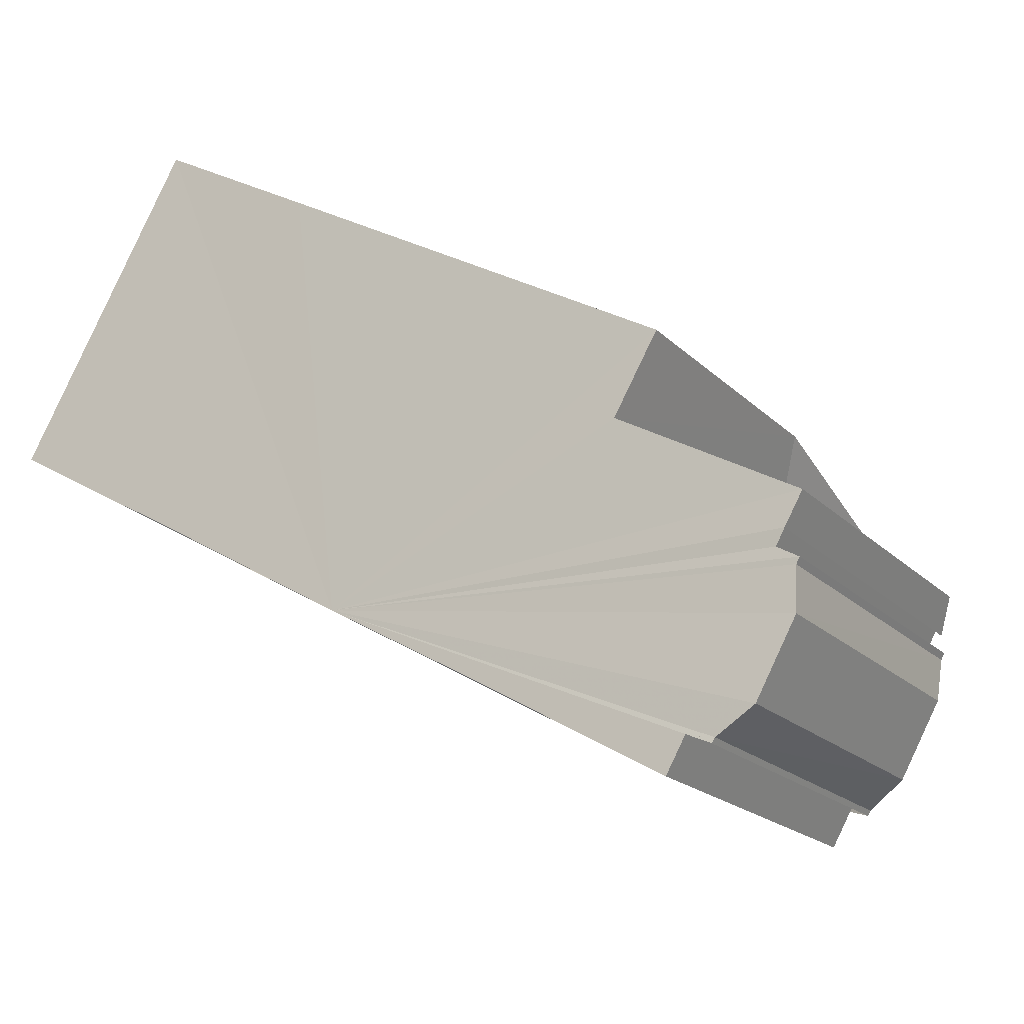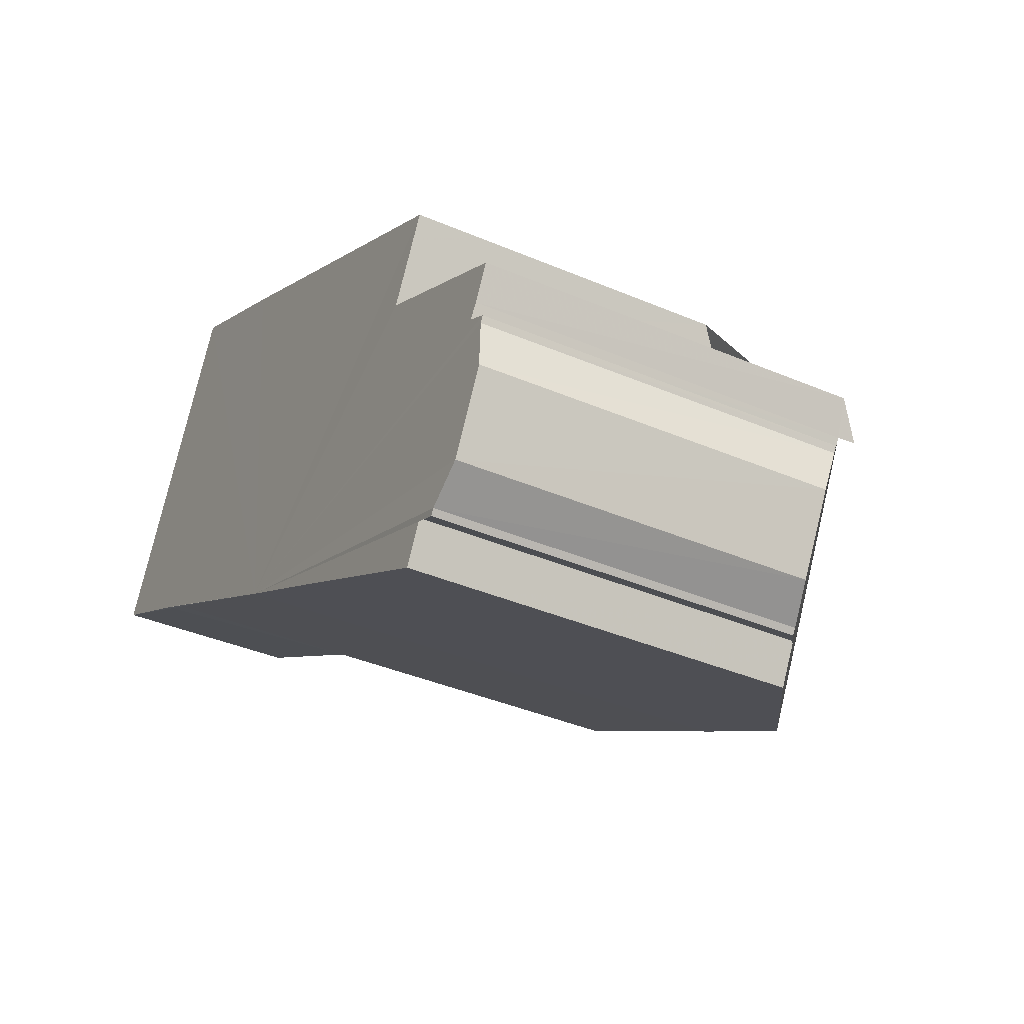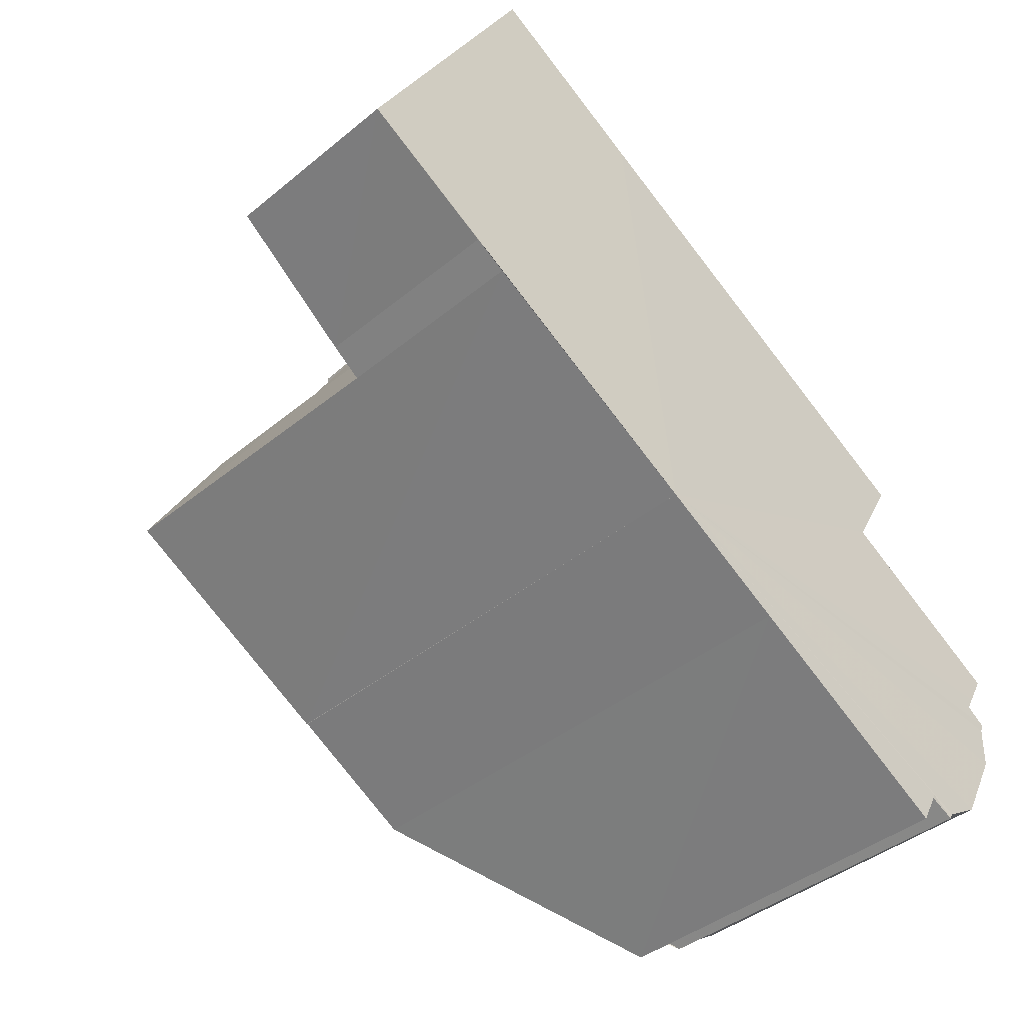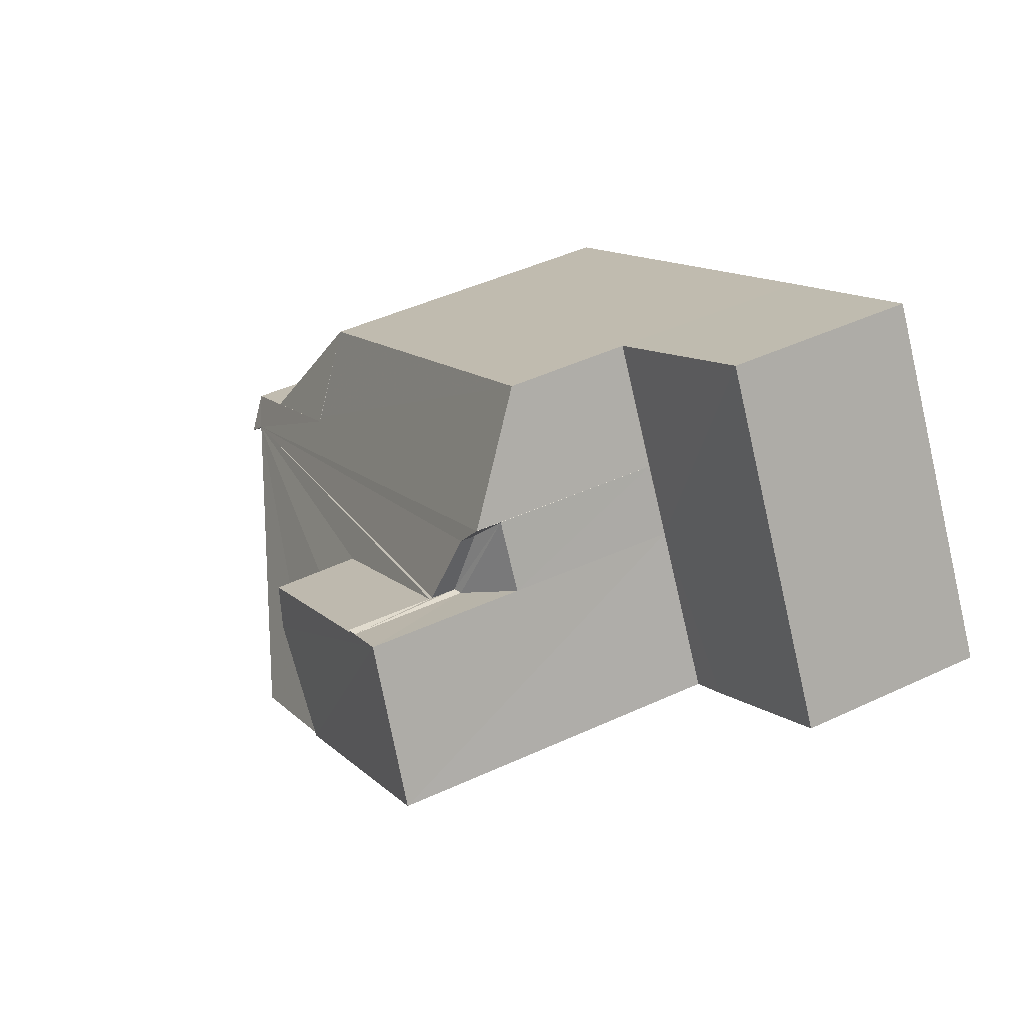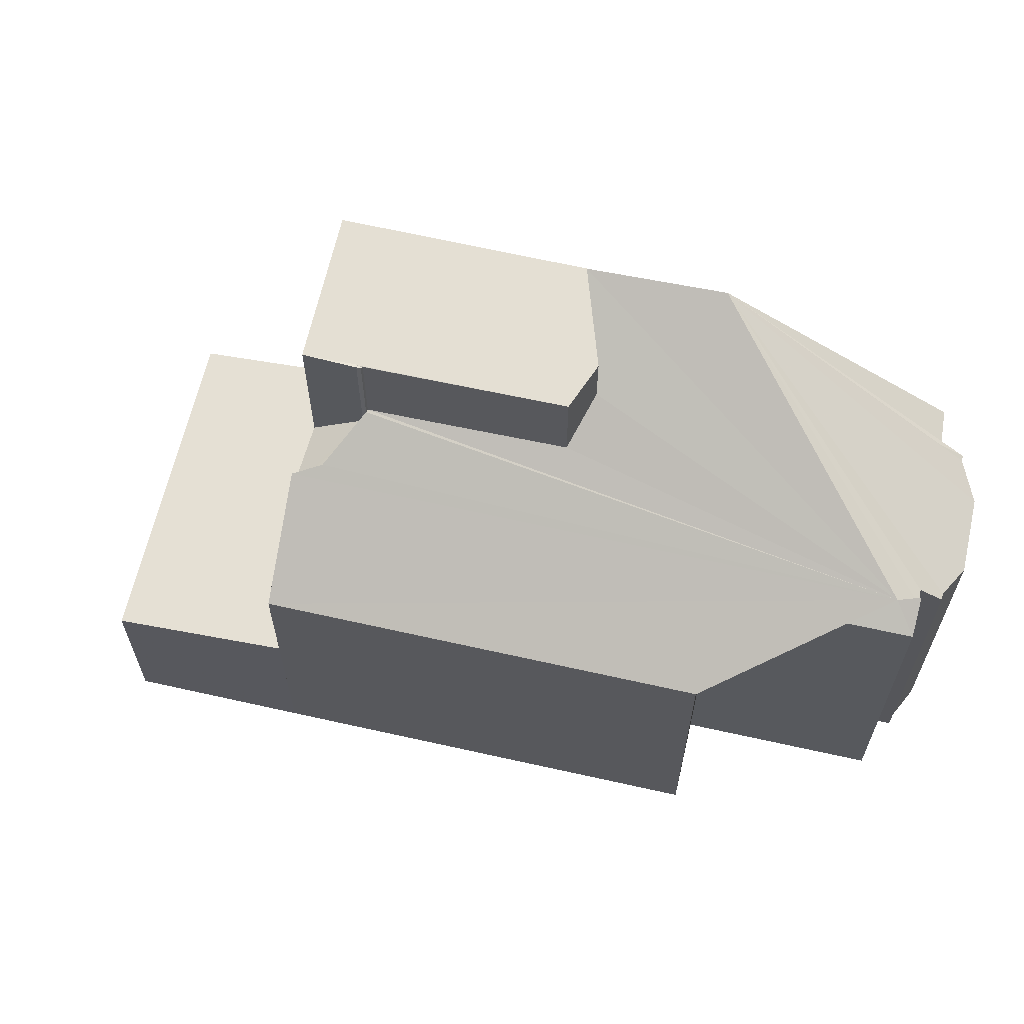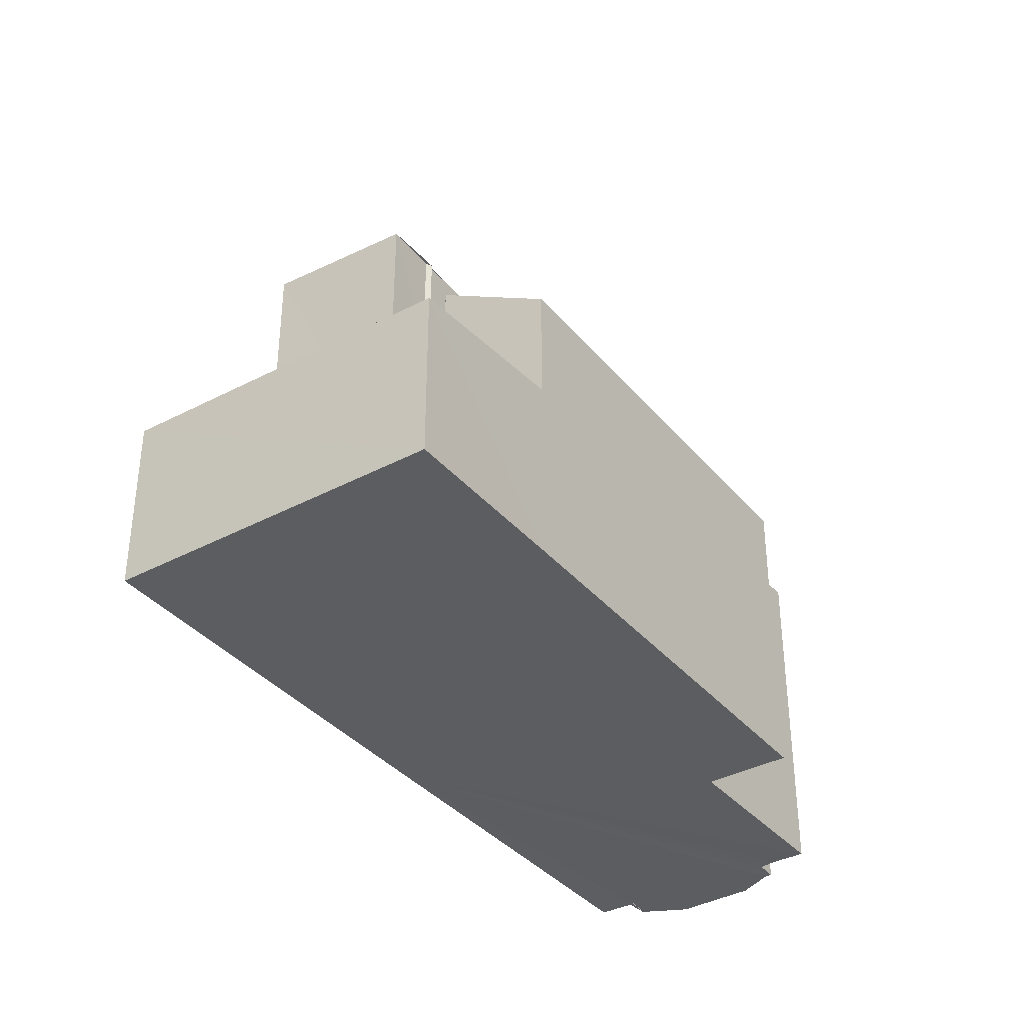
<metadata>
{"format":"obj","ext":"obj","renderer":"f3d","projection":"perspective","resolution":1024,"background":"white","views":[{"elev":-19.1,"azim":-150.1,"up":"+Y"},{"elev":-38.5,"azim":-118.5,"up":"+Y"},{"elev":-40.9,"azim":134.8,"up":"+Y"},{"elev":44.2,"azim":61.5,"up":"+Y"},{"elev":63.3,"azim":-137.7,"up":"+Z"},{"elev":-36.7,"azim":154.1,"up":"+Z"}]}
</metadata>
<code>
v 8.488e+04 4.466e+05 -0.044
v 8.487e+04 4.466e+05 -0.044
v 8.487e+04 4.466e+05 -0.044
v 8.487e+04 4.466e+05 -0.044
v 8.487e+04 4.466e+05 -0.044
v 8.487e+04 4.466e+05 -0.044
v 8.487e+04 4.466e+05 -0.044
v 8.487e+04 4.466e+05 -0.044
v 8.487e+04 4.466e+05 -0.044
v 8.487e+04 4.466e+05 -0.044
v 8.487e+04 4.466e+05 -0.044
v 8.487e+04 4.466e+05 -0.044
v 8.487e+04 4.466e+05 -0.044
v 8.487e+04 4.466e+05 -0.044
v 8.487e+04 4.466e+05 -0.044
v 8.488e+04 4.466e+05 -0.044
v 8.488e+04 4.466e+05 -0.044
v 8.488e+04 4.466e+05 -0.044
v 8.488e+04 4.466e+05 -0.044
v 8.488e+04 4.466e+05 -0.044
v 8.488e+04 4.466e+05 3.071
v 8.488e+04 4.466e+05 3.02
v 8.488e+04 4.466e+05 6.128
v 8.488e+04 4.466e+05 3.33
v 8.488e+04 4.466e+05 3.32
v 8.488e+04 4.466e+05 6.106
v 8.487e+04 4.466e+05 5.339
v 8.487e+04 4.466e+05 6.213
v 8.488e+04 4.466e+05 3.353
v 8.488e+04 4.466e+05 3.296
v 8.487e+04 4.466e+05 6.259
v 8.487e+04 4.466e+05 6.26
v 8.487e+04 4.466e+05 6.555
v 8.487e+04 4.466e+05 6.486
v 8.487e+04 4.466e+05 5.8
v 8.487e+04 4.466e+05 5.784
v 8.487e+04 4.466e+05 6.012
v 8.487e+04 4.466e+05 6.011
v 8.487e+04 4.466e+05 6.001
v 8.487e+04 4.466e+05 6
v 8.487e+04 4.466e+05 6.273
v 8.487e+04 4.466e+05 6.276
v 8.487e+04 4.466e+05 8.826
v 8.487e+04 4.466e+05 6.208
v 8.488e+04 4.466e+05 8.73
v 8.488e+04 4.466e+05 6.723
v 8.488e+04 4.466e+05 6.783
v 8.488e+04 4.466e+05 7.205
v 8.488e+04 4.466e+05 8.726
v 8.488e+04 4.466e+05 8.741
v 8.488e+04 4.466e+05 7.741
v 8.488e+04 4.466e+05 8.823
v 8.488e+04 4.466e+05 8.847
v 8.488e+04 4.466e+05 3.303
v 8.488e+04 4.466e+05 5.351
v 8.488e+04 4.466e+05 6.544
v 8.488e+04 4.466e+05 6.414
v 8.488e+04 4.466e+05 6.665
v 8.488e+04 4.466e+05 8.886
v 8.488e+04 4.466e+05 8.698
v 8.488e+04 4.466e+05 7.243
v 8.488e+04 4.466e+05 8.729
v 8.488e+04 4.466e+05 7.236
v 8.488e+04 4.466e+05 8.738
f 1 2 3 4 5 6 7 8 9 10 11 12 13 14 15 16 17 18 19 20
f 21 18 17 22
f 23 24 25 26
f 27 15 14 28
f 29 20 19 30
f 30 19 18 21
f 31 12 11 32
f 33 31 34
f 35 8 7 36
f 32 11 10 37
f 37 10 9 38
f 38 9 8 35
f 36 7 6 39
f 40 5 4 41
f 39 6 5 40
f 42 3 2 43
f 41 4 3 42
f 28 14 13 44
f 45 46 47 48 49
f 50 51 52 53
f 22 17 16 54
f 55 54 16 15 27
f 56 26 25 54 55
f 44 13 12 31 33
f 48 47 57 58
f 53 52 1 20 29 59
f 43 2 1 52
f 60 61 51 50
f 62 63 61 60
f 59 29 24 23 64
f 49 48 63 62
f 64 23 46 45
f 58 57 26 56
f 24 29 30 21 22 54 25
f 64 45 49 62 60 50 53 59
f 26 57 47 46 23
f 43 34 31 32 37 38 35 36 39 40 41 42
f 34 43 52 51 61 63 48 58 56 55 27 28 44 33

</code>
